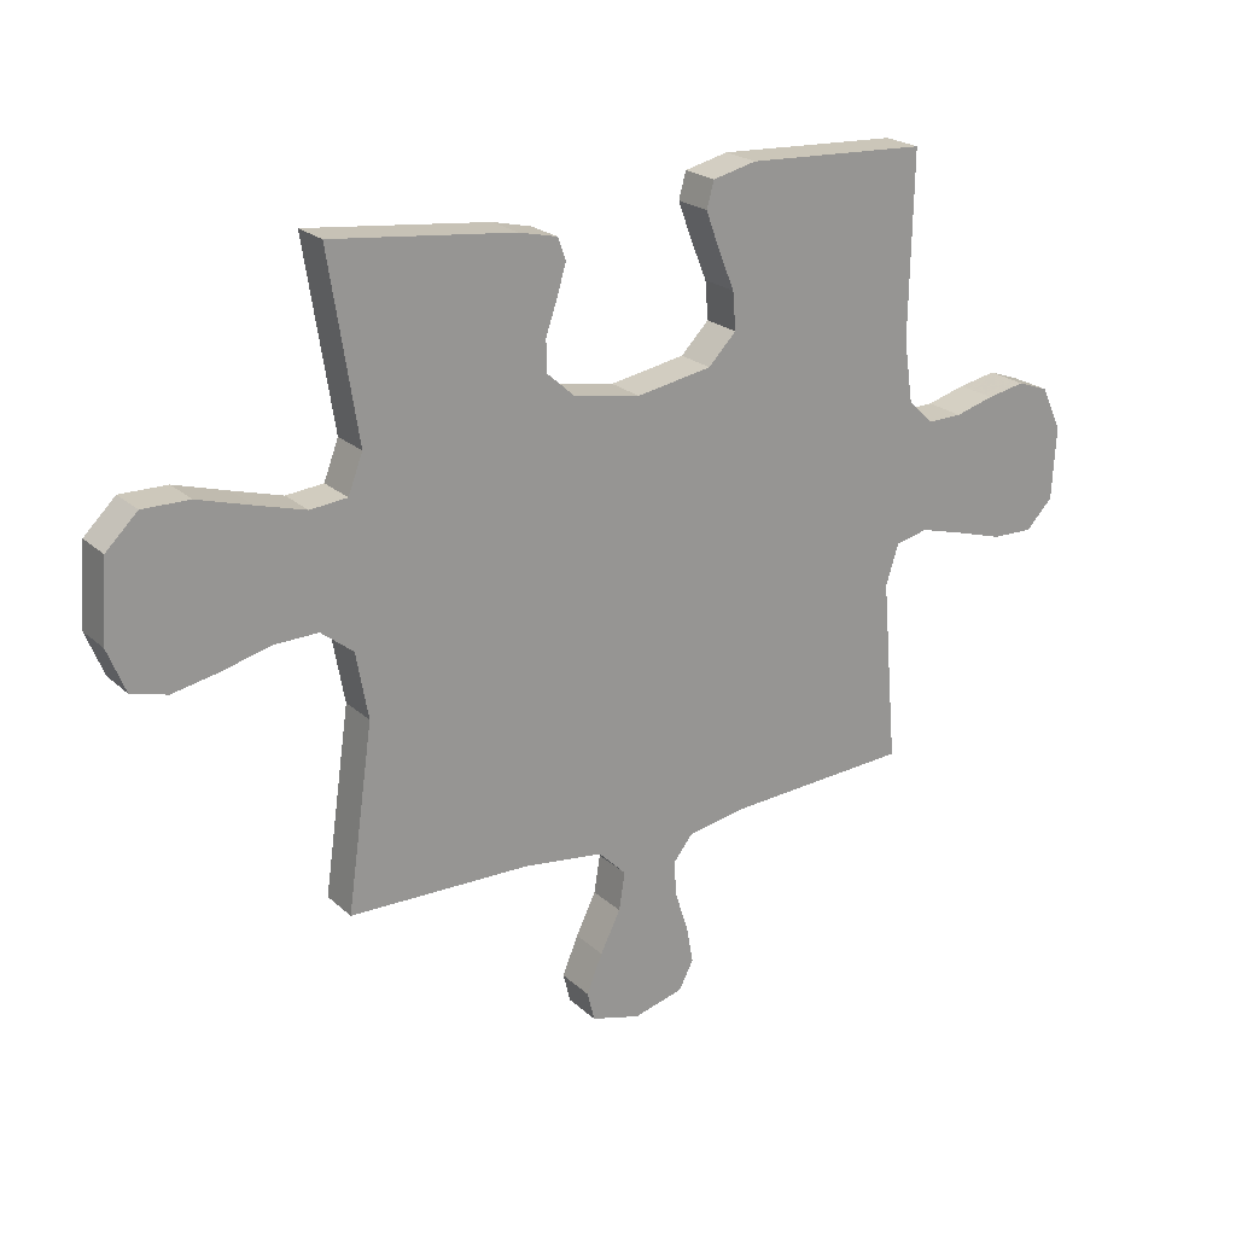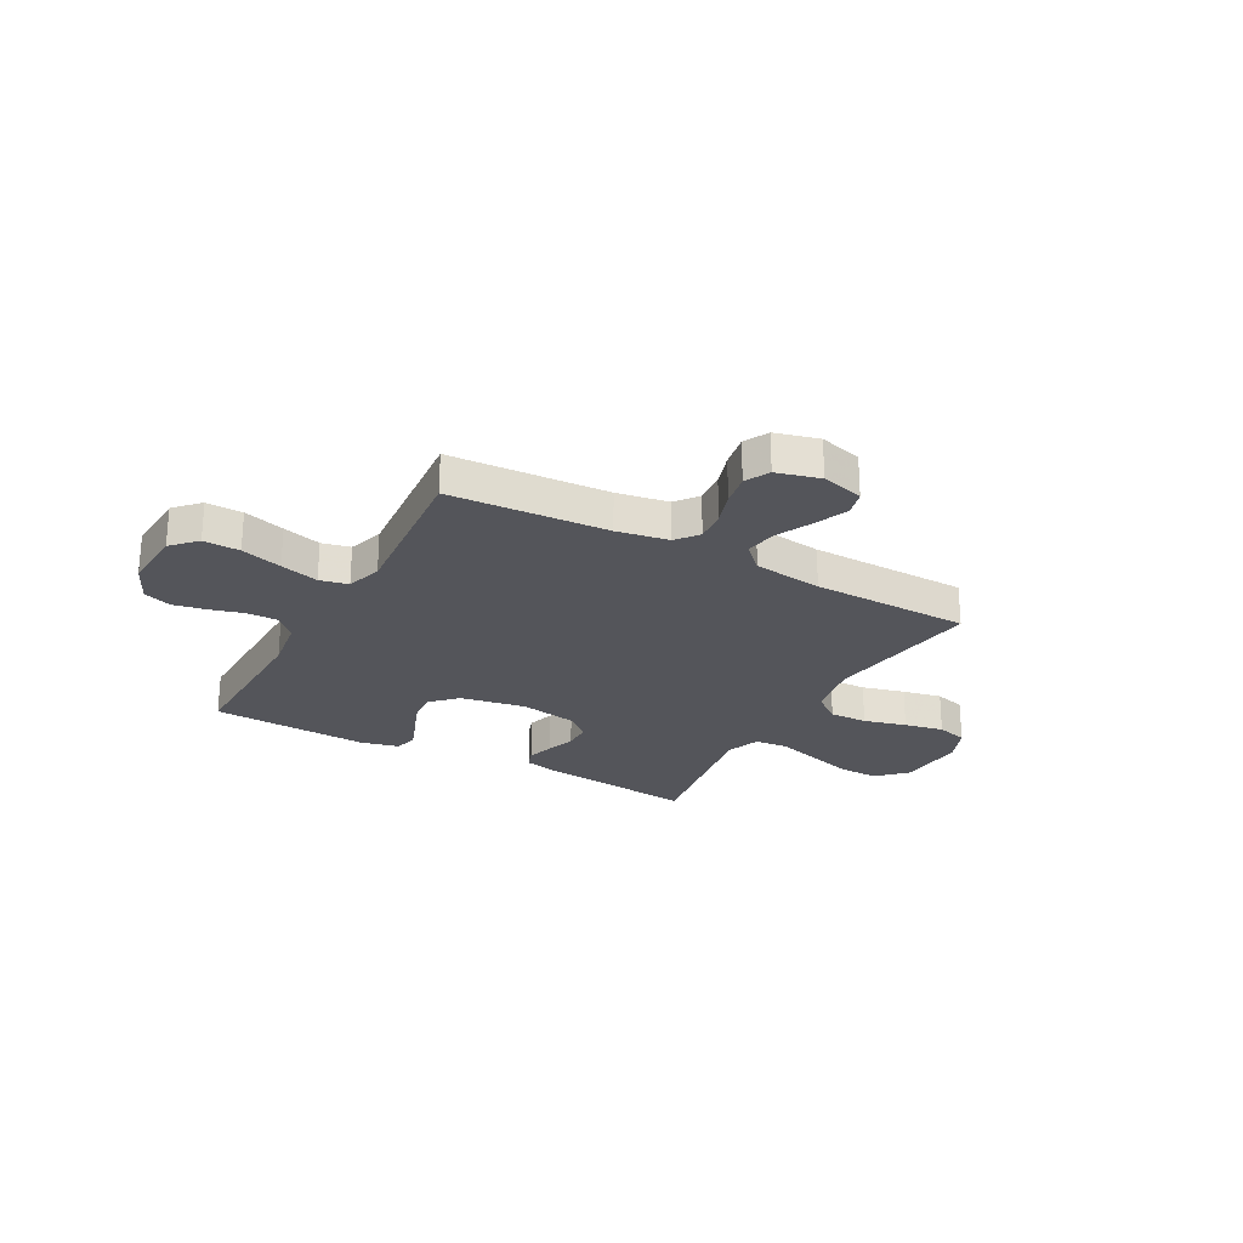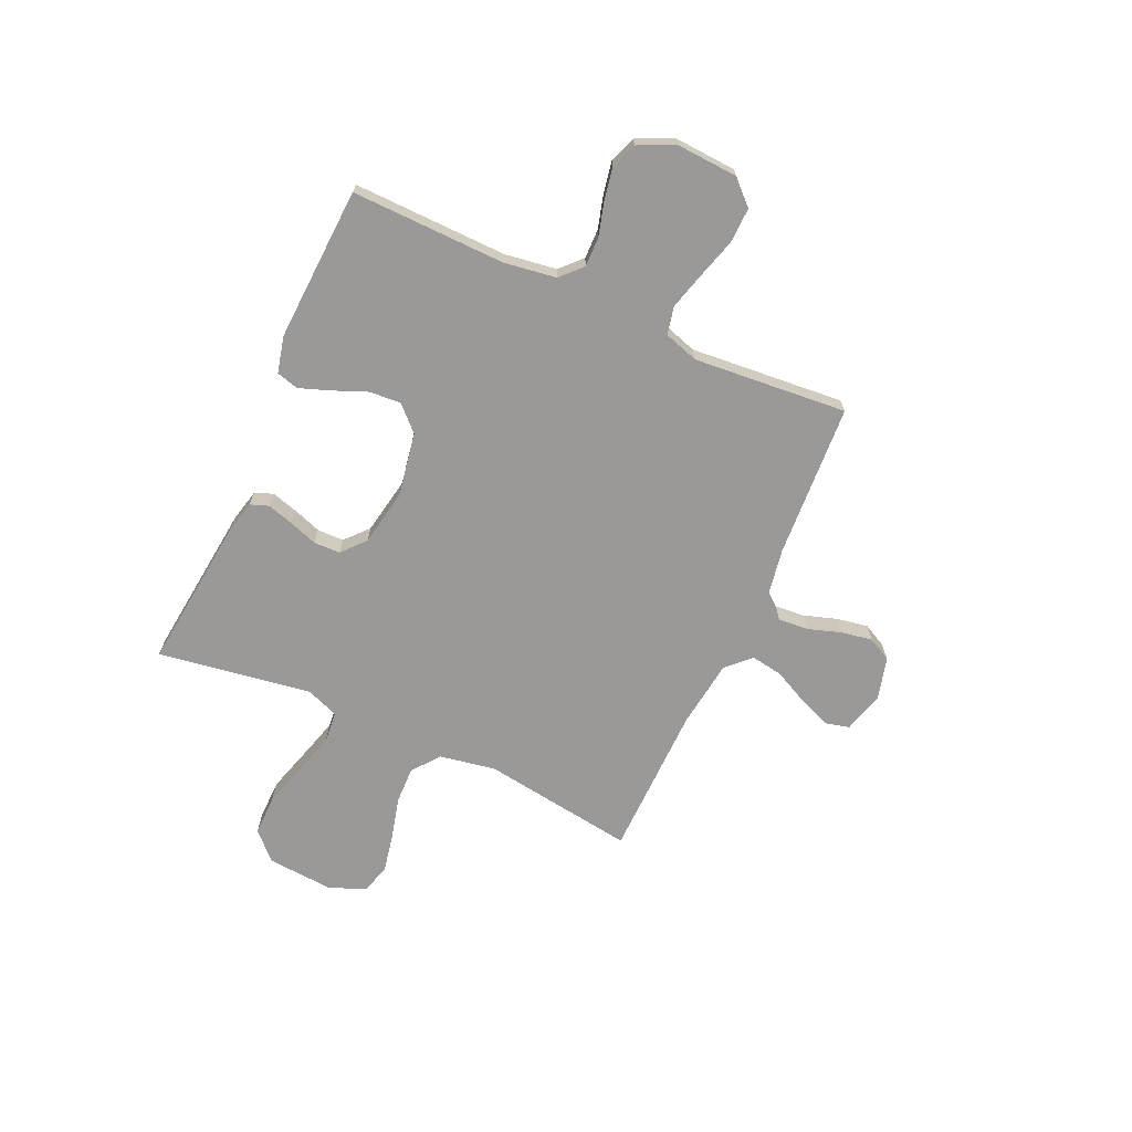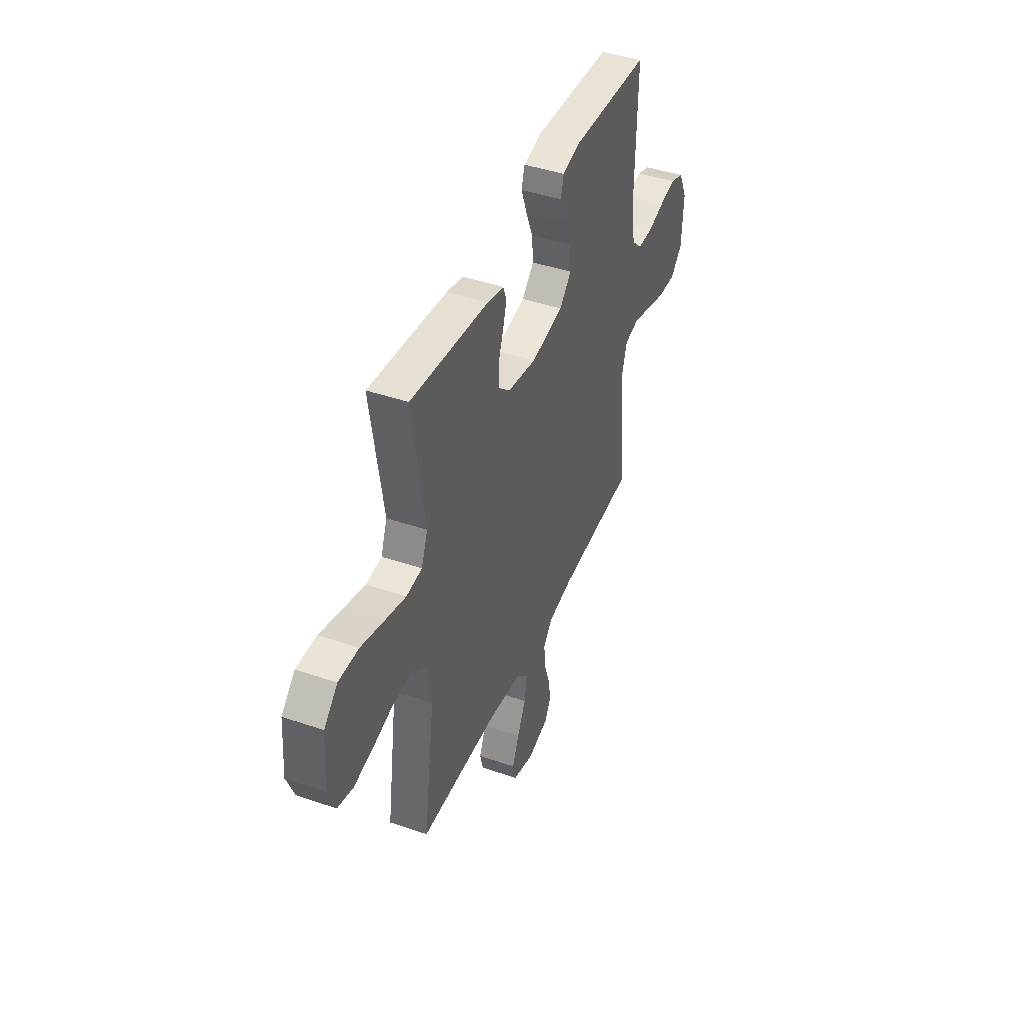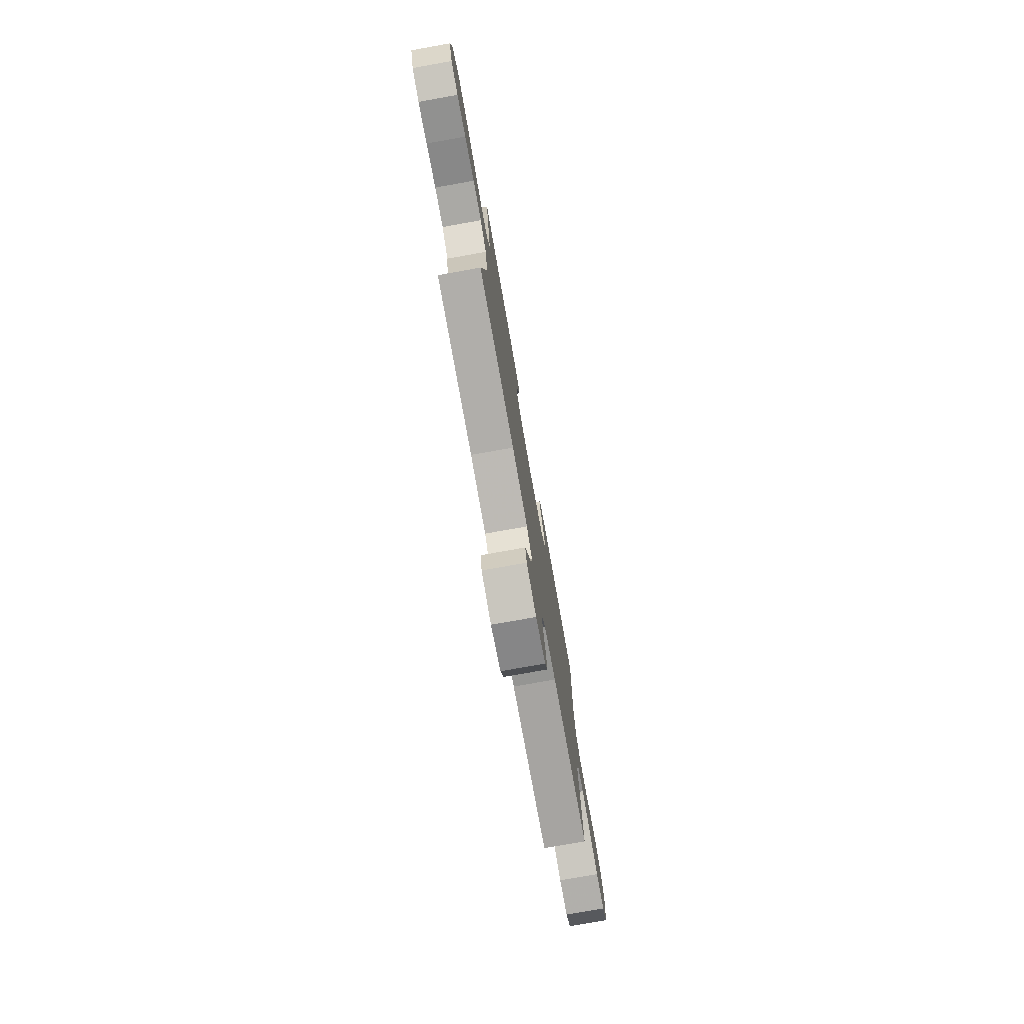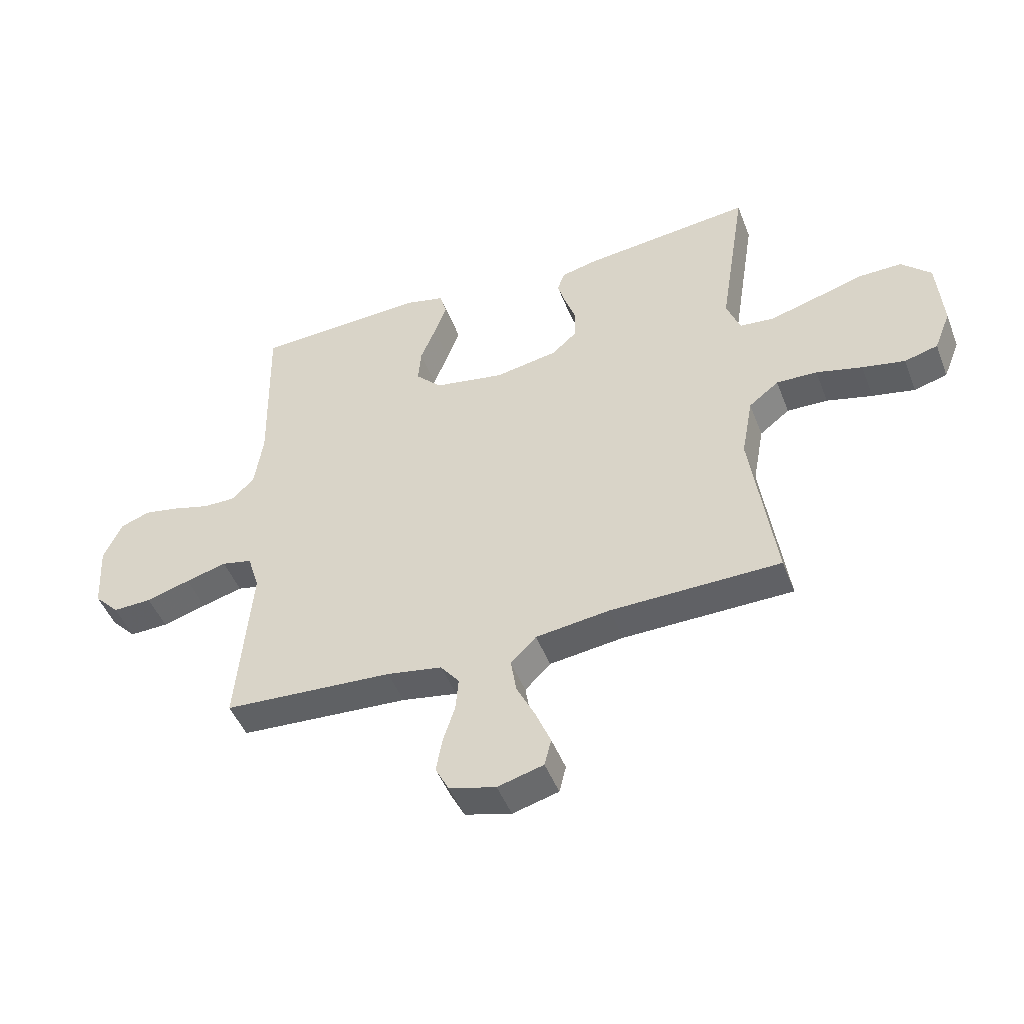
<metadata>
{"format":"obj","ext":"obj","renderer":"f3d","projection":"perspective","resolution":1024,"background":"white","views":[{"elev":22.2,"azim":-33.6,"up":"+Z"},{"elev":-25.0,"azim":151.2,"up":"+Y"},{"elev":-69.0,"azim":65.6,"up":"+Y"},{"elev":43.2,"azim":-67.9,"up":"+Z"},{"elev":-76.8,"azim":-79.9,"up":"+Z"},{"elev":-47.2,"azim":-159.4,"up":"+Z"}]}
</metadata>
<code>
v -0.5 0.07 0.5
v -0.2 0.07 0.467
v -0.136 0.07 0.452
v -0.123 0.07 0.416
v -0.138 0.07 0.365
v -0.157 0.07 0.31
v -0.156 0.07 0.258
v -0.111 0.07 0.218
v 0 0.07 0.198
v 0.124 0.07 0.22
v 0.17 0.07 0.267
v 0.165 0.07 0.329
v 0.138 0.07 0.395
v 0.116 0.07 0.455
v 0.128 0.07 0.498
v 0.2 0.07 0.515
v 0.5 0.07 0.5
v 0.494 0.07 0.2
v 0.509 0.07 0.098
v 0.55 0.07 0.059
v 0.608 0.07 0.06
v 0.672 0.07 0.078
v 0.735 0.07 0.09
v 0.787 0.07 0.071
v 0.82 0.07 0
v 0.813 0.07 -0.12
v 0.769 0.07 -0.166
v 0.7 0.07 -0.164
v 0.622 0.07 -0.141
v 0.549 0.07 -0.121
v 0.495 0.07 -0.133
v 0.474 0.07 -0.2
v 0.5 0.07 -0.5
v 0.2 0.07 -0.518
v 0.102 0.07 -0.535
v 0.069 0.07 -0.577
v 0.074 0.07 -0.636
v 0.095 0.07 -0.7
v 0.106 0.07 -0.761
v 0.082 0.07 -0.807
v 0 0.07 -0.829
v -0.081 0.07 -0.807
v -0.093 0.07 -0.759
v -0.067 0.07 -0.696
v -0.034 0.07 -0.629
v -0.024 0.07 -0.567
v -0.069 0.07 -0.522
v -0.2 0.07 -0.505
v -0.5 0.07 -0.5
v -0.457 0.07 -0.2
v -0.477 0.07 -0.091
v -0.53 0.07 -0.05
v -0.602 0.07 -0.052
v -0.683 0.07 -0.073
v -0.758 0.07 -0.088
v -0.817 0.07 -0.072
v -0.846 0.07 0
v -0.836 0.07 0.13
v -0.784 0.07 0.181
v -0.707 0.07 0.18
v -0.619 0.07 0.154
v -0.538 0.07 0.131
v -0.477 0.07 0.137
v -0.453 0.07 0.2
v -0.5 0 0.5
v -0.2 0 0.467
v -0.136 0 0.452
v -0.123 0 0.416
v -0.138 0 0.365
v -0.157 0 0.31
v -0.156 0 0.258
v -0.111 0 0.218
v 0 0 0.198
v 0.124 0 0.22
v 0.17 0 0.267
v 0.165 0 0.329
v 0.138 0 0.395
v 0.116 0 0.455
v 0.128 0 0.498
v 0.2 0 0.515
v 0.5 0 0.5
v 0.494 0 0.2
v 0.509 0 0.098
v 0.55 0 0.059
v 0.608 0 0.06
v 0.672 0 0.078
v 0.735 0 0.09
v 0.787 0 0.071
v 0.82 0 0
v 0.813 0 -0.12
v 0.769 0 -0.166
v 0.7 0 -0.164
v 0.622 0 -0.141
v 0.549 0 -0.121
v 0.495 0 -0.133
v 0.474 0 -0.2
v 0.5 0 -0.5
v 0.2 0 -0.518
v 0.102 0 -0.535
v 0.069 0 -0.577
v 0.074 0 -0.636
v 0.095 0 -0.7
v 0.106 0 -0.761
v 0.082 0 -0.807
v 0 0 -0.829
v -0.081 0 -0.807
v -0.093 0 -0.759
v -0.067 0 -0.696
v -0.034 0 -0.629
v -0.024 0 -0.567
v -0.069 0 -0.522
v -0.2 0 -0.505
v -0.5 0 -0.5
v -0.457 0 -0.2
v -0.477 0 -0.091
v -0.53 0 -0.05
v -0.602 0 -0.052
v -0.683 0 -0.073
v -0.758 0 -0.088
v -0.817 0 -0.072
v -0.846 0 0
v -0.836 0 0.13
v -0.784 0 0.181
v -0.707 0 0.18
v -0.619 0 0.154
v -0.538 0 0.131
v -0.477 0 0.137
v -0.453 0 0.2
f 59 60 61
f 58 59 61
f 57 58 61
f 56 57 61
f 55 56 61
f 54 55 61
f 53 54 61
f 52 53 61 62
f 51 52 62 63
f 48 49 50
f 51 63 64
f 50 51 64
f 48 50 64
f 47 48 64
f 43 44 45
f 42 43 45
f 41 42 45
f 40 41 45
f 39 40 45
f 38 39 45
f 37 38 45
f 36 37 45 46
f 47 64 1
f 46 47 1
f 36 46 1
f 35 36 1
f 27 28 29
f 26 27 29
f 25 26 29
f 24 25 29
f 23 24 29
f 22 23 29
f 21 22 29
f 20 21 29 30
f 19 20 30 31
f 16 17 18
f 15 16 18
f 14 15 18
f 13 14 18
f 12 13 18
f 19 31 32
f 18 19 32
f 12 18 32
f 11 12 32
f 4 5 6
f 3 4 6
f 2 3 6
f 1 2 6
f 1 6 7
f 1 7 8
f 35 1 8
f 34 35 8
f 32 33 34
f 11 32 34
f 10 11 34
f 34 8 9
f 9 10 34
f 125 124 123
f 125 123 122
f 125 122 121
f 125 121 120
f 125 120 119
f 125 119 118
f 125 118 117
f 126 125 117 116
f 127 126 116 115
f 114 113 112
f 128 127 115
f 128 115 114
f 128 114 112
f 128 112 111
f 109 108 107
f 109 107 106
f 109 106 105
f 109 105 104
f 109 104 103
f 109 103 102
f 109 102 101
f 110 109 101 100
f 65 128 111
f 65 111 110
f 65 110 100
f 65 100 99
f 93 92 91
f 93 91 90
f 93 90 89
f 93 89 88
f 93 88 87
f 93 87 86
f 93 86 85
f 94 93 85 84
f 95 94 84 83
f 82 81 80
f 82 80 79
f 82 79 78
f 82 78 77
f 82 77 76
f 96 95 83
f 96 83 82
f 96 82 76
f 96 76 75
f 70 69 68
f 70 68 67
f 70 67 66
f 70 66 65
f 71 70 65
f 72 71 65
f 72 65 99
f 72 99 98
f 98 97 96
f 98 96 75
f 98 75 74
f 73 72 98
f 98 74 73
f 1 65 66 2
f 2 66 67 3
f 3 67 68 4
f 4 68 69 5
f 5 69 70 6
f 6 70 71 7
f 7 71 72 8
f 8 72 73 9
f 9 73 74 10
f 10 74 75 11
f 11 75 76 12
f 12 76 77 13
f 13 77 78 14
f 14 78 79 15
f 15 79 80 16
f 16 80 81 17
f 17 81 82 18
f 18 82 83 19
f 19 83 84 20
f 20 84 85 21
f 21 85 86 22
f 22 86 87 23
f 23 87 88 24
f 24 88 89 25
f 25 89 90 26
f 26 90 91 27
f 27 91 92 28
f 28 92 93 29
f 29 93 94 30
f 30 94 95 31
f 31 95 96 32
f 32 96 97 33
f 33 97 98 34
f 34 98 99 35
f 35 99 100 36
f 36 100 101 37
f 37 101 102 38
f 38 102 103 39
f 39 103 104 40
f 40 104 105 41
f 41 105 106 42
f 42 106 107 43
f 43 107 108 44
f 44 108 109 45
f 45 109 110 46
f 46 110 111 47
f 47 111 112 48
f 48 112 113 49
f 49 113 114 50
f 50 114 115 51
f 51 115 116 52
f 52 116 117 53
f 53 117 118 54
f 54 118 119 55
f 55 119 120 56
f 56 120 121 57
f 57 121 122 58
f 58 122 123 59
f 59 123 124 60
f 60 124 125 61
f 61 125 126 62
f 62 126 127 63
f 63 127 128 64
f 64 128 65 1

</code>
